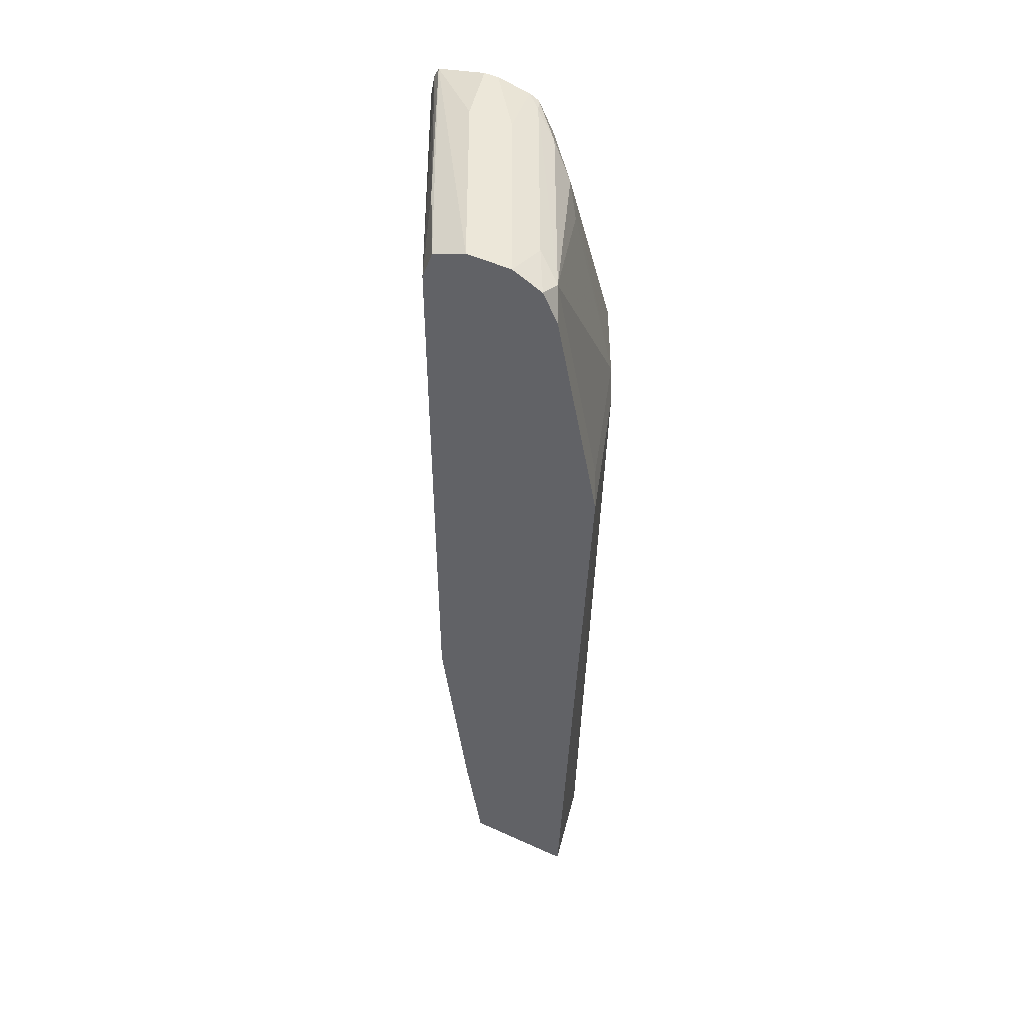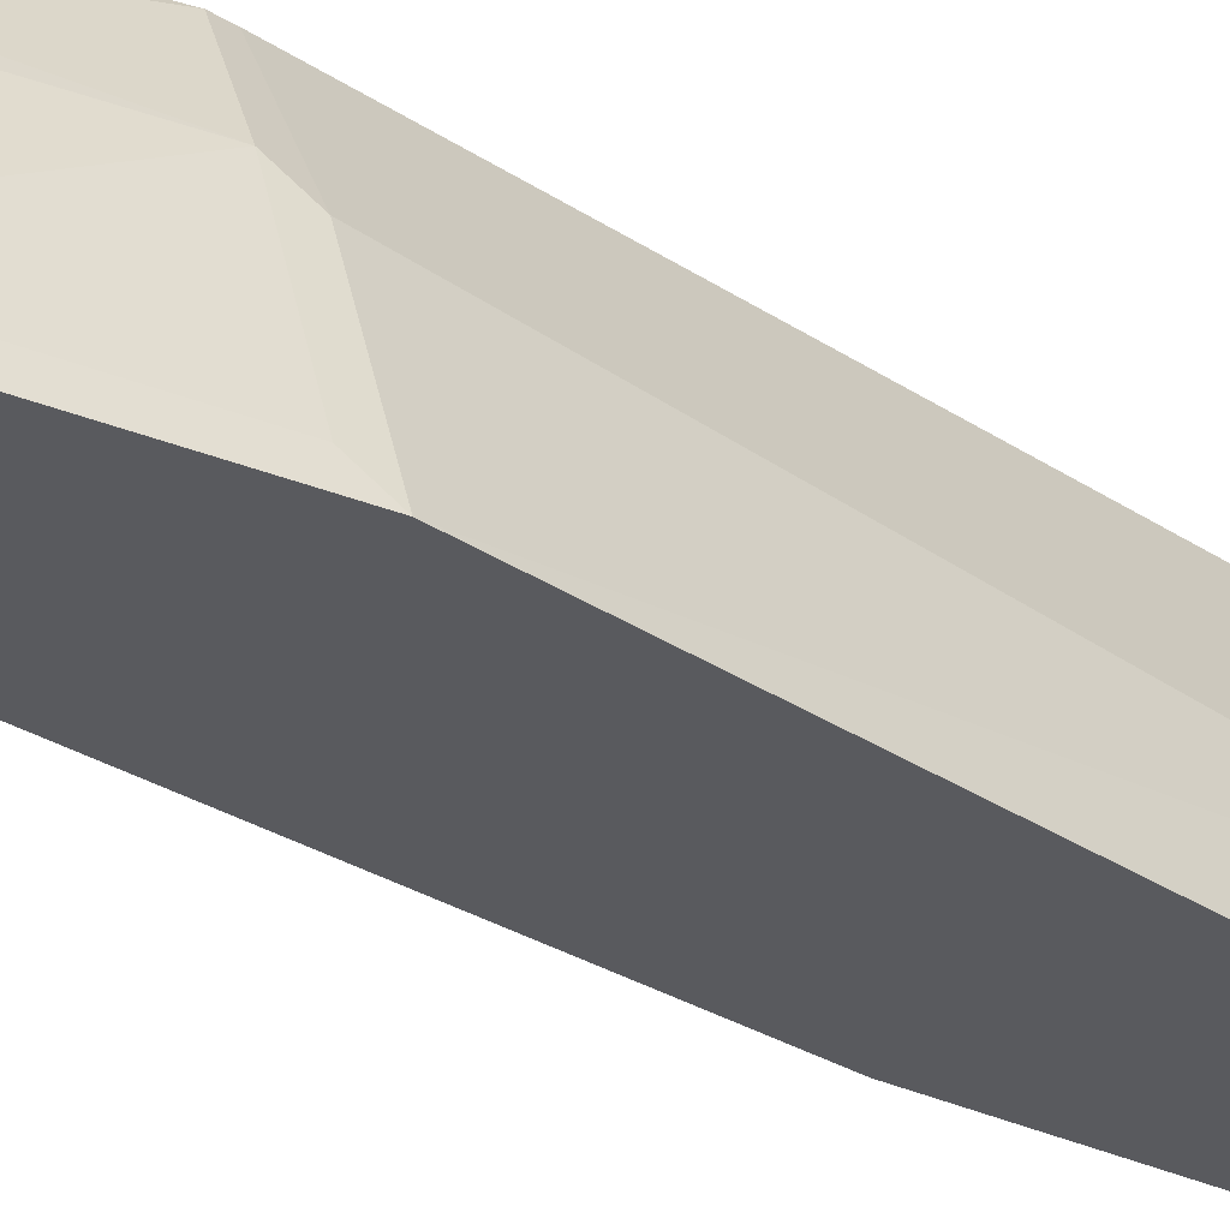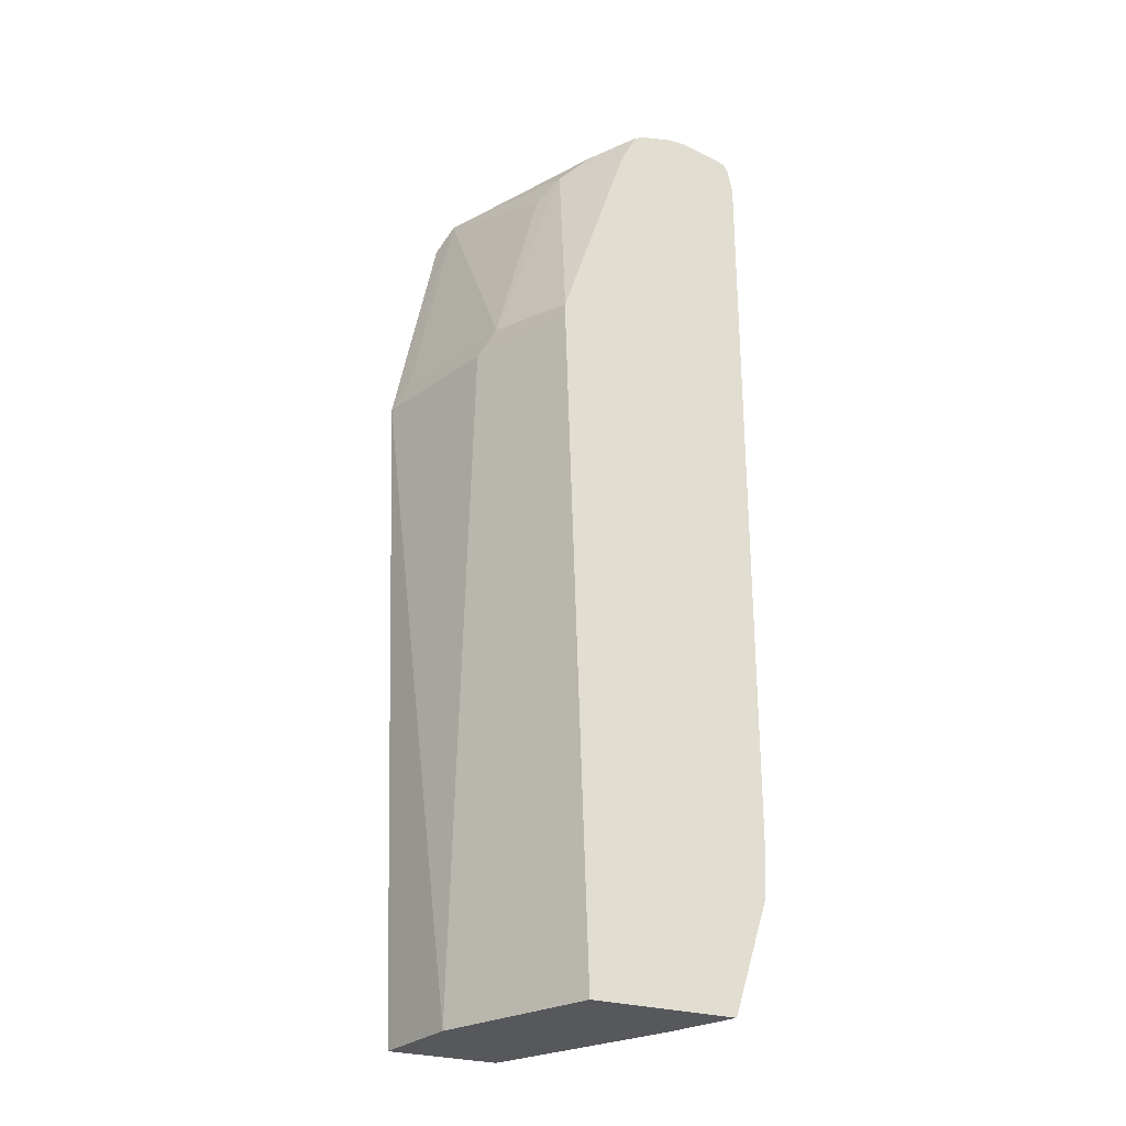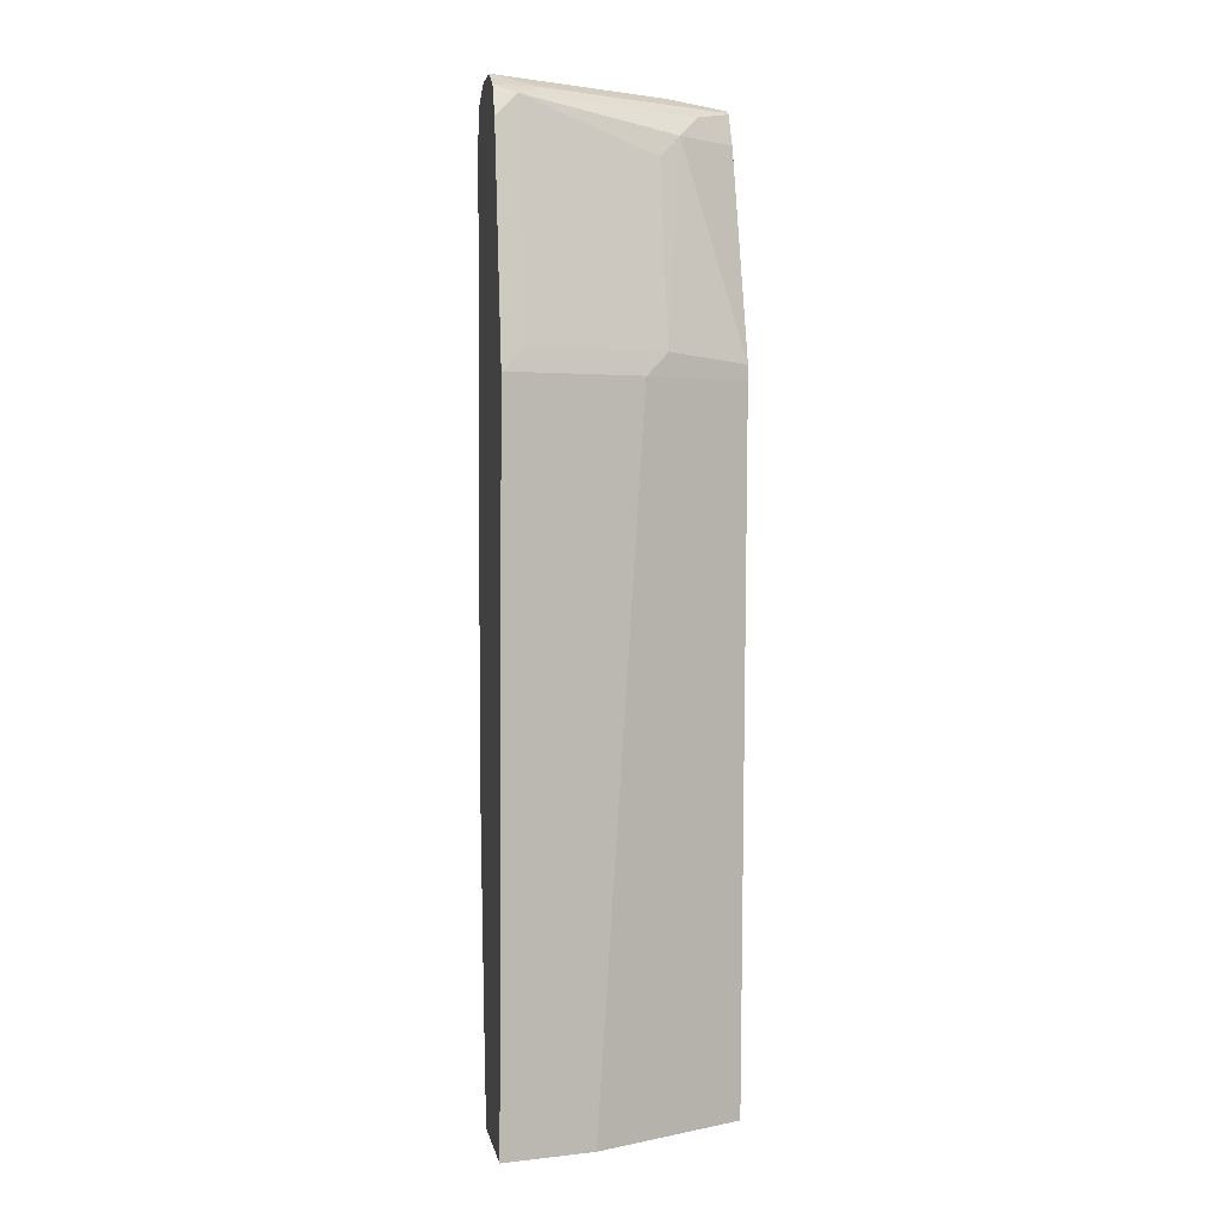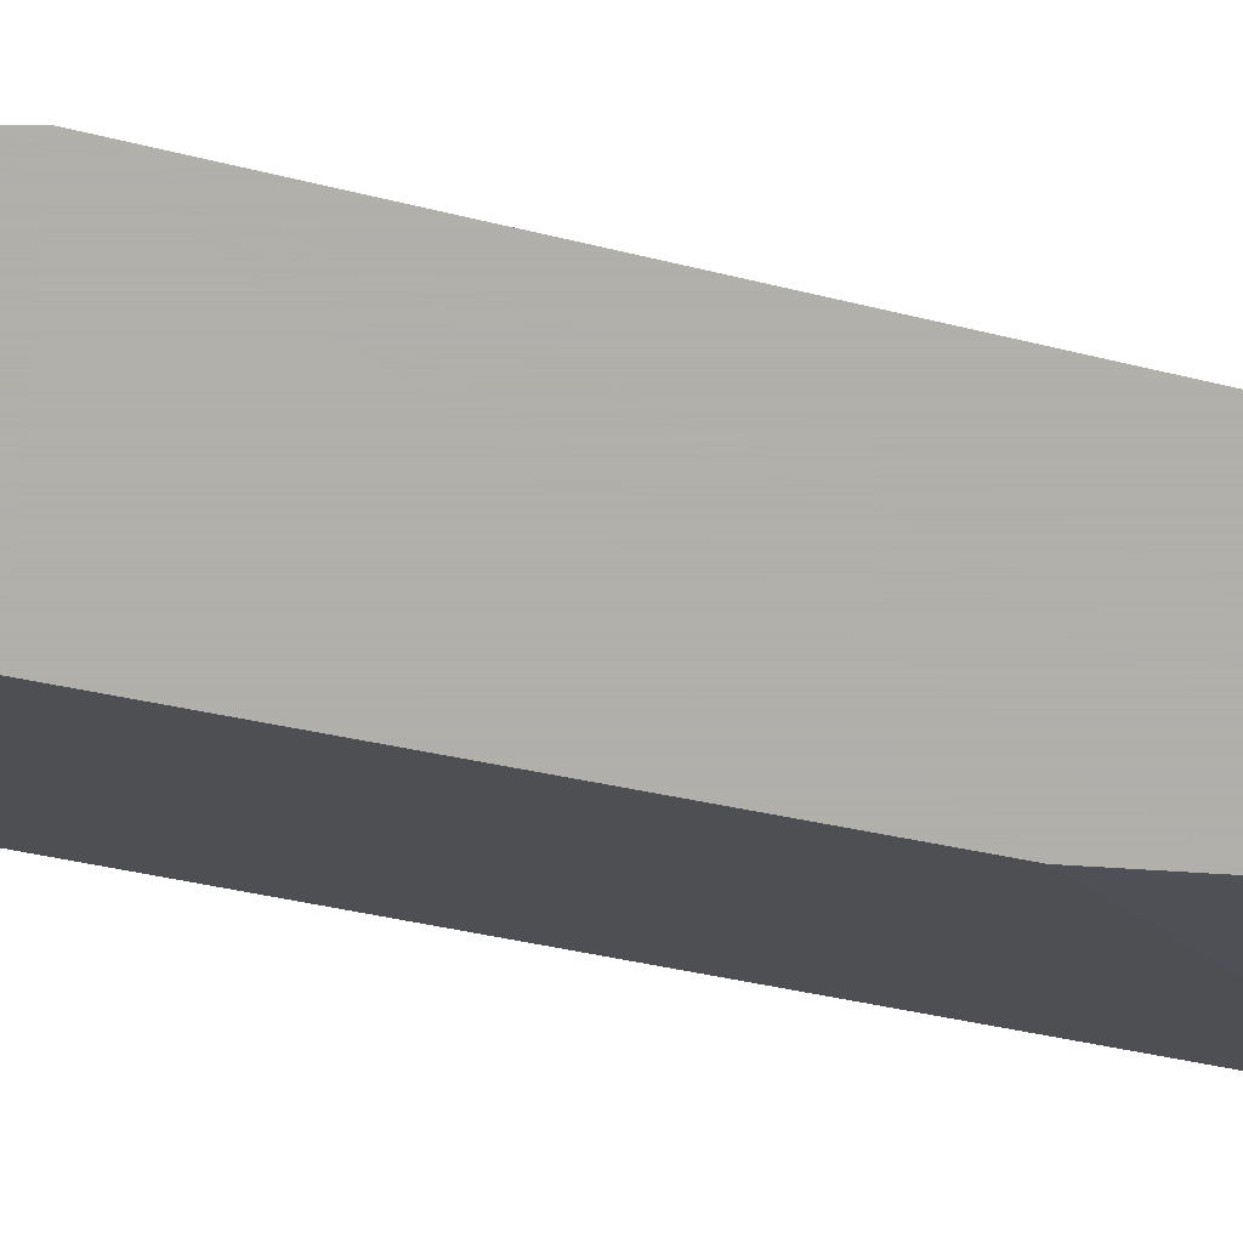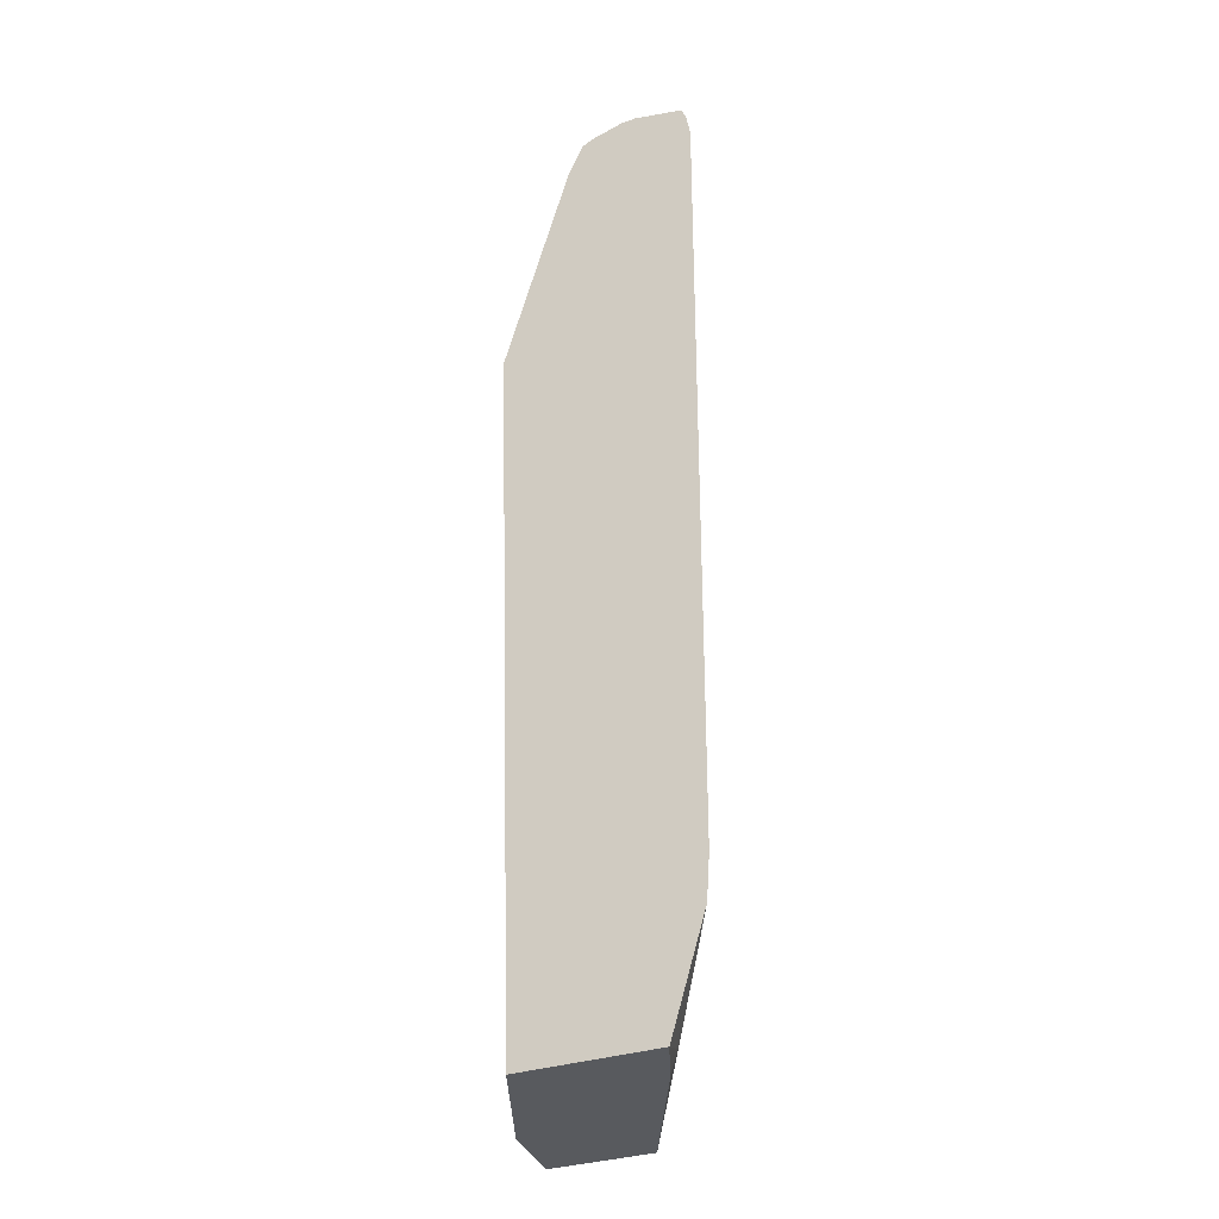
<metadata>
{"format":"obj","ext":"obj","renderer":"f3d","projection":"perspective","resolution":1024,"background":"white","views":[{"elev":49.7,"azim":-153.4,"up":"+Y"},{"elev":-31.4,"azim":-131.3,"up":"+Z"},{"elev":-27.7,"azim":-24.7,"up":"+Y"},{"elev":2.7,"azim":-99.6,"up":"+Y"},{"elev":-78.4,"azim":-100.5,"up":"+Z"},{"elev":-31.0,"azim":27.1,"up":"+Y"}]}
</metadata>
<code>
v -0.4763 0.4763 0.2541
v -0.4446 0.4763 0.3493
v -0.4367 0.4922 0.3652
v -0.4684 0.4922 0.2699
v -0.4367 0.651 0.2699
v -0.4445 0.6351 0.2541
v -0.4582 -0.01427 0.2541
v -0.4446 -0.01427 0.3176
v -0.4128 0.4763 0.4128
v -0.4076 0.4867 0.4232
v -0.393 0.6351 0.3811
v -0.4049 0.6192 0.3652
v -0.3731 0.651 0.397
v -0.3533 0.6589 0.4128
v -0.4168 0.6589 0.2858
v -0.434 0.6563 0.2541
v -0.381 -0.01427 0.2541
v -0.3917 -0.01427 0.4232
v -0.4076 0.4763 0.4232
v -0.36 0.6351 0.4232
v -0.3598 0.6355 0.4232
v -0.3485 0.658 0.4232
v -0.3416 0.6615 0.4232
v -0.3493 0.6669 0.3811
v -0.3811 0.6669 0.3176
v -0.4128 0.6669 0.2541
v -0.3057 2.29e-06 0.3811
v -0.3158 -0.01427 0.3716
v -0.3691 0.06374 0.2541
v -0.267 0.06354 0.4232
v -0.2911 -0.01427 0.4232
v -0.3176 0.6669 0.4232
v -0.3811 0.6669 0.2541
v -0.311 -0.01427 0.3811
v -0.2867 2.29e-06 0.4232
v -0.3652 0.09528 0.2541
v -0.3573 0.07941 0.2699
v -0.2752 0.09528 0.4022
v -0.2661 0.07395 0.4232
v -0.3072 0.6669 0.4232
v -0.3176 0.6669 0.3811
v -0.2714 0.6589 0.4232
v -0.357 0.657 0.2541
v -0.3493 0.2223 0.2541
v -0.2647 0.09528 0.4232
v -0.3493 0.5399 0.2541
v -0.2858 0.3493 0.3811
v -0.2752 0.6351 0.4022
v -0.268 0.652 0.4232
v -0.2964 0.6563 0.3705
v -0.3282 0.6563 0.307
v -0.3493 0.6351 0.2541
v -0.2647 0.6351 0.4232
v -0.2858 0.6351 0.3811
f 49 51 50
f 27 34 28
f 27 30 35
f 27 31 34
f 24 26 25
f 24 33 26
f 24 41 33
f 24 40 41
f 24 32 40
f 23 32 24
f 17 29 30
f 11 21 13
f 15 26 16
f 15 25 26
f 15 24 25
f 14 24 15
f 14 23 24
f 14 22 23
f 13 21 22
f 13 22 14
f 11 20 21
f 27 35 31
f 17 27 28
f 29 36 37
f 48 49 53
f 30 37 38
f 10 20 11
f 49 52 51
f 49 54 52
f 48 54 49
f 46 54 47
f 46 52 54
f 43 51 52
f 42 51 43
f 42 50 51
f 42 49 50
f 40 42 41
f 38 53 45
f 38 48 53
f 38 54 48
f 38 47 54
f 38 46 47
f 38 44 46
f 38 45 39
f 37 44 38
f 36 44 37
f 33 42 43
f 33 41 42
f 30 38 39
f 29 37 30
f 10 21 20
f 17 30 27
f 10 23 22
f 3 12 5
f 3 11 12
f 3 10 11
f 3 9 10
f 2 8 9
f 2 9 3
f 1 8 2
f 1 7 8
f 1 17 7
f 1 29 17
f 1 36 29
f 1 44 36
f 1 46 44
f 1 52 46
f 1 43 52
f 1 26 33
f 1 16 26
f 1 6 16
f 1 5 6
f 1 4 5
f 1 3 4
f 1 2 3
f 10 22 21
f 3 5 4
f 5 12 11
f 1 33 43
f 5 13 14
f 5 11 13
f 10 32 23
f 10 40 32
f 10 42 40
f 10 49 42
f 10 45 53
f 10 39 45
f 10 30 39
f 10 35 30
f 10 31 35
f 10 18 31
f 10 53 49
f 9 18 19
f 10 19 18
f 5 15 16
f 5 16 6
f 5 14 15
f 7 28 34
f 7 17 28
f 7 31 18
f 7 18 8
f 8 18 9
f 9 19 10
f 7 34 31

</code>
